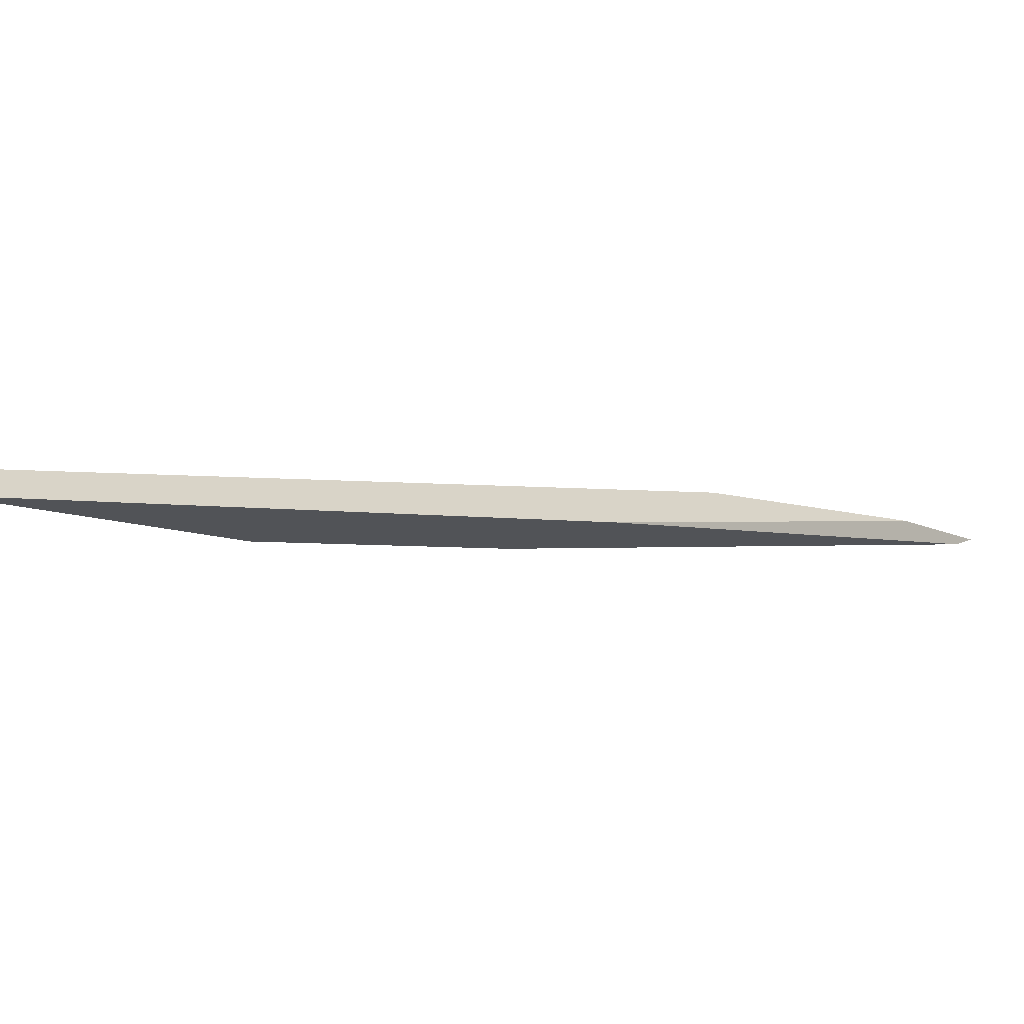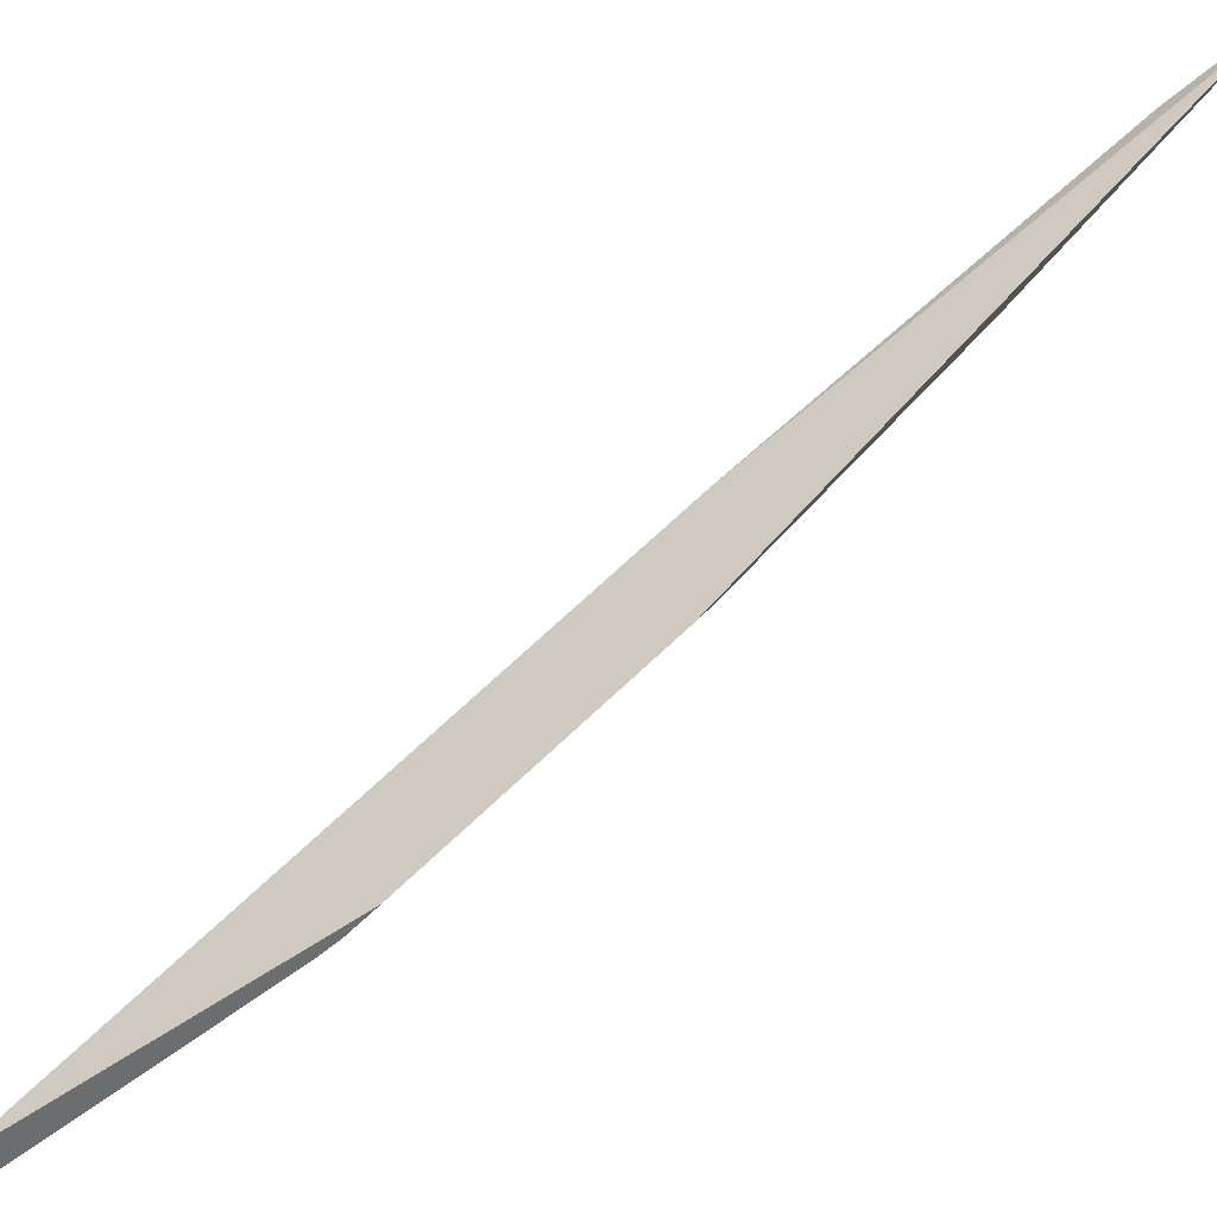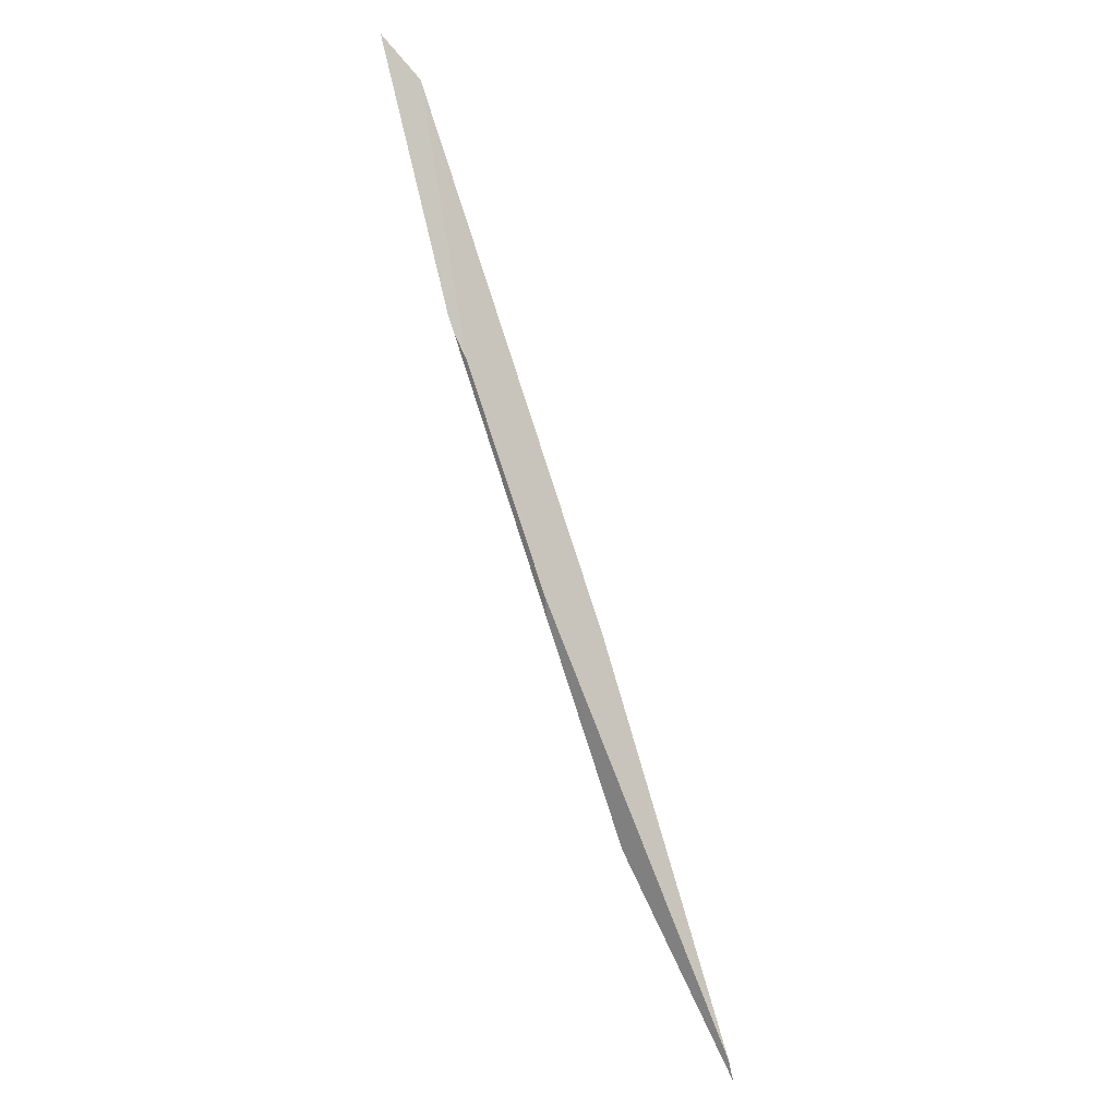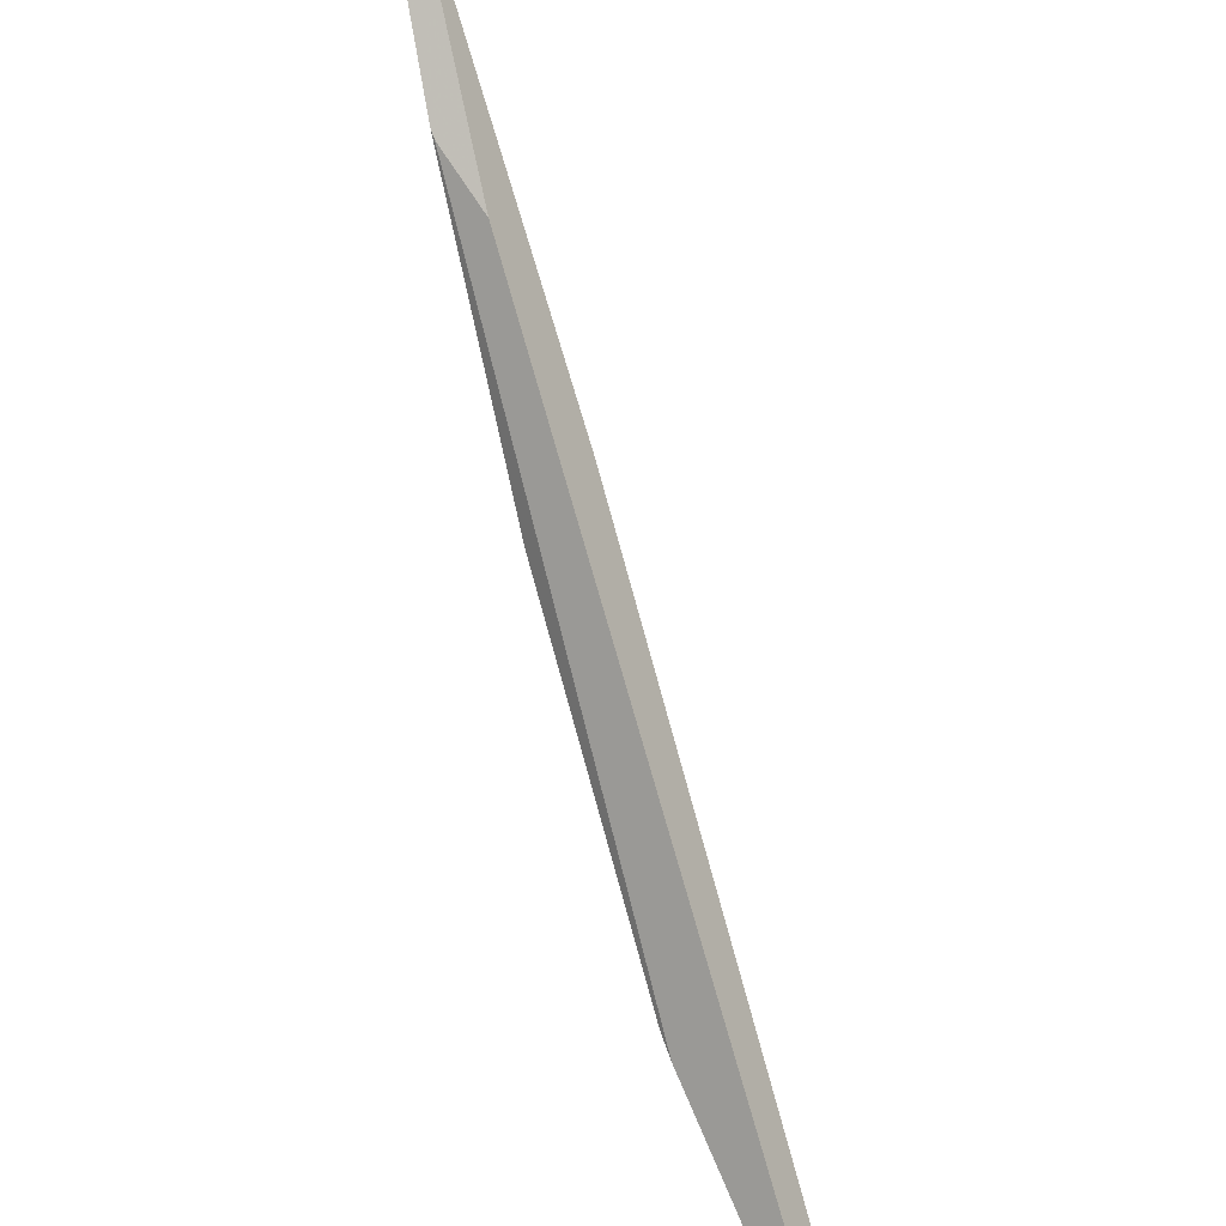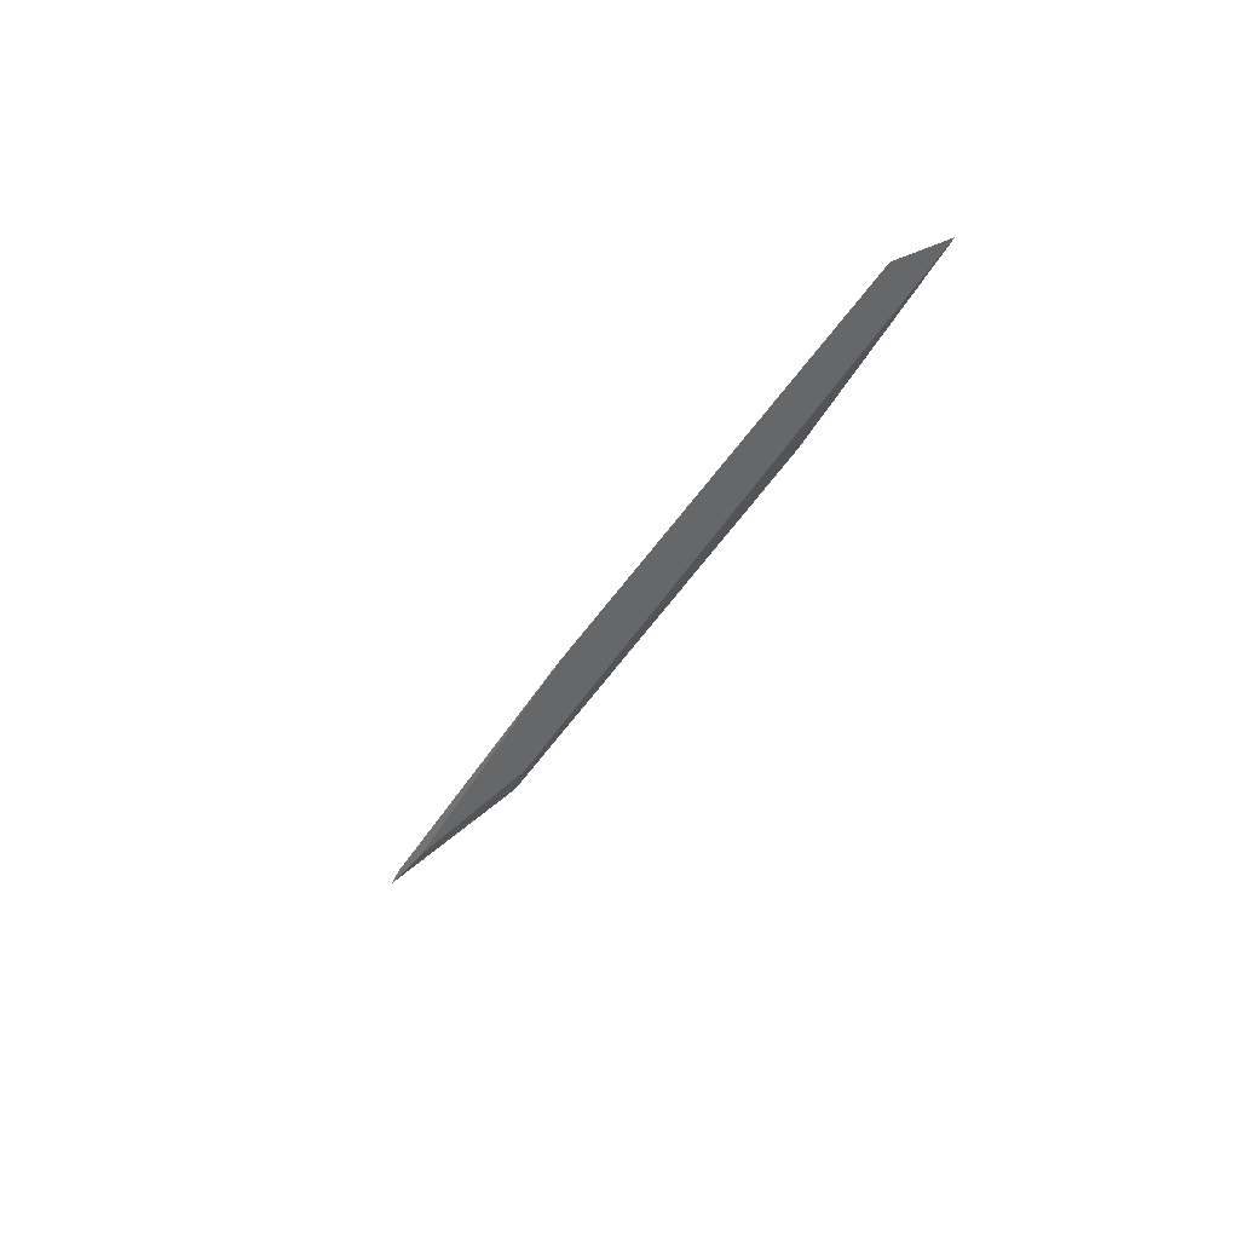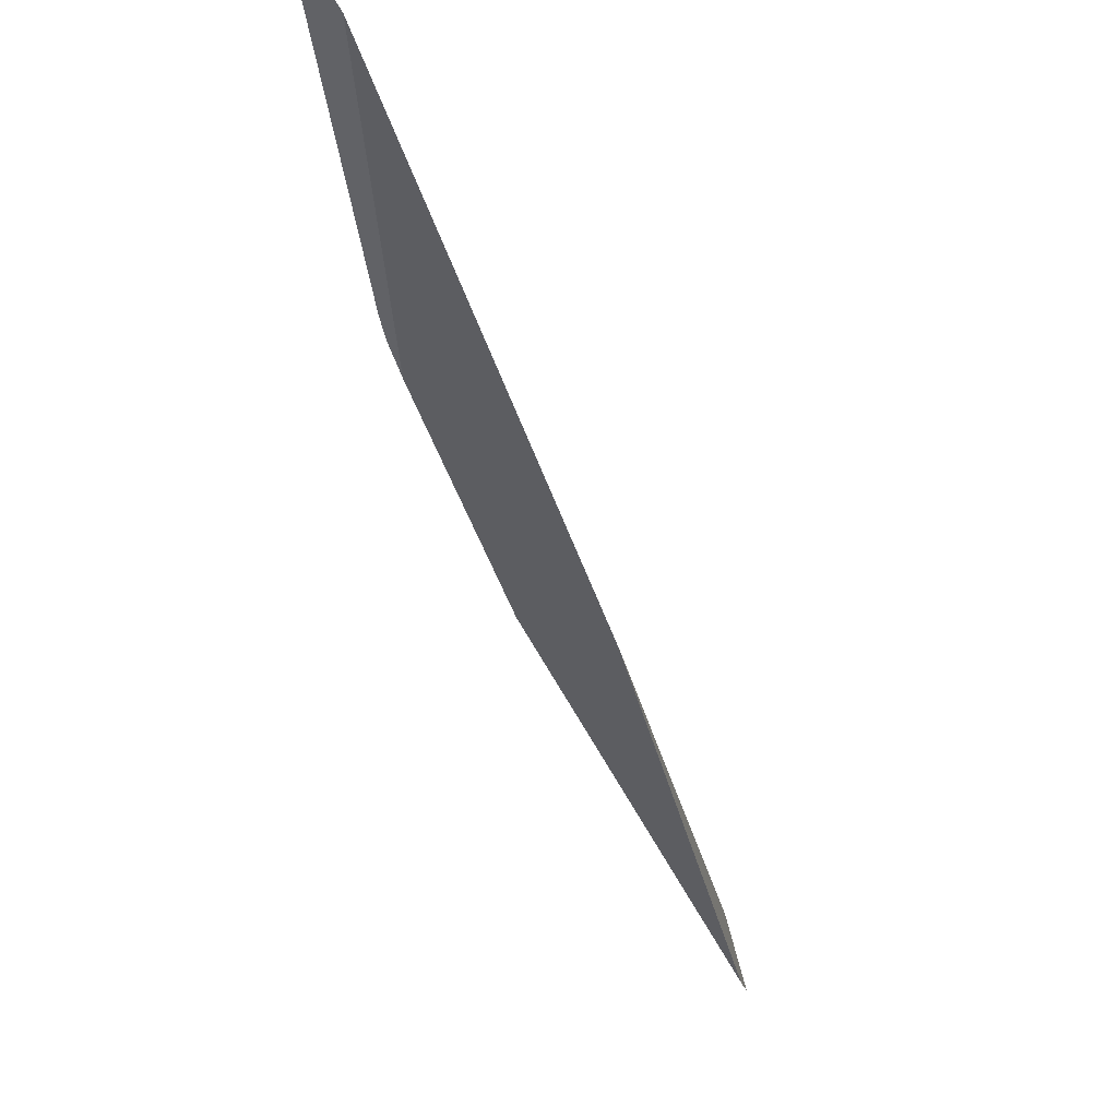
<metadata>
{"format":"obj","ext":"obj","renderer":"f3d","projection":"perspective","resolution":1024,"background":"white","views":[{"elev":-24.0,"azim":16.9,"up":"+Y"},{"elev":-79.2,"azim":101.3,"up":"+Y"},{"elev":-25.2,"azim":-24.0,"up":"+Z"},{"elev":76.0,"azim":-44.9,"up":"+Y"},{"elev":74.1,"azim":175.8,"up":"+Z"},{"elev":-53.7,"azim":-12.9,"up":"+Y"}]}
</metadata>
<code>
o WoodenBrokenPlanks_574
v -115.5 14.65 53
v -108.3 17.07 42.58
v -108.8 16.57 43.39
v -122 9.655 63.68
v -121.6 10.32 62.89
v -115.6 14.61 53.3
v -116.2 14.4 56.05
v -110.3 16.37 46.84
v -128.4 6.234 75.31
v -128.8 6.074 76.21
v -133.8 3.104 89.52
v -127.6 6.36 74.03
v -131.7 2.867 87.18
v -118.3 10.72 62.45
f 1 2 3 4
f 1 4 5
f 6 7 8 2
f 2 1 6
f 6 1 5 9
f 6 9 10
f 10 11 7 6
f 5 4 12 9
f 7 11 13 14
f 7 14 8
f 12 13 11 10
f 12 10 9
f 8 14 3 2
f 13 12 4 3
f 13 3 14

</code>
